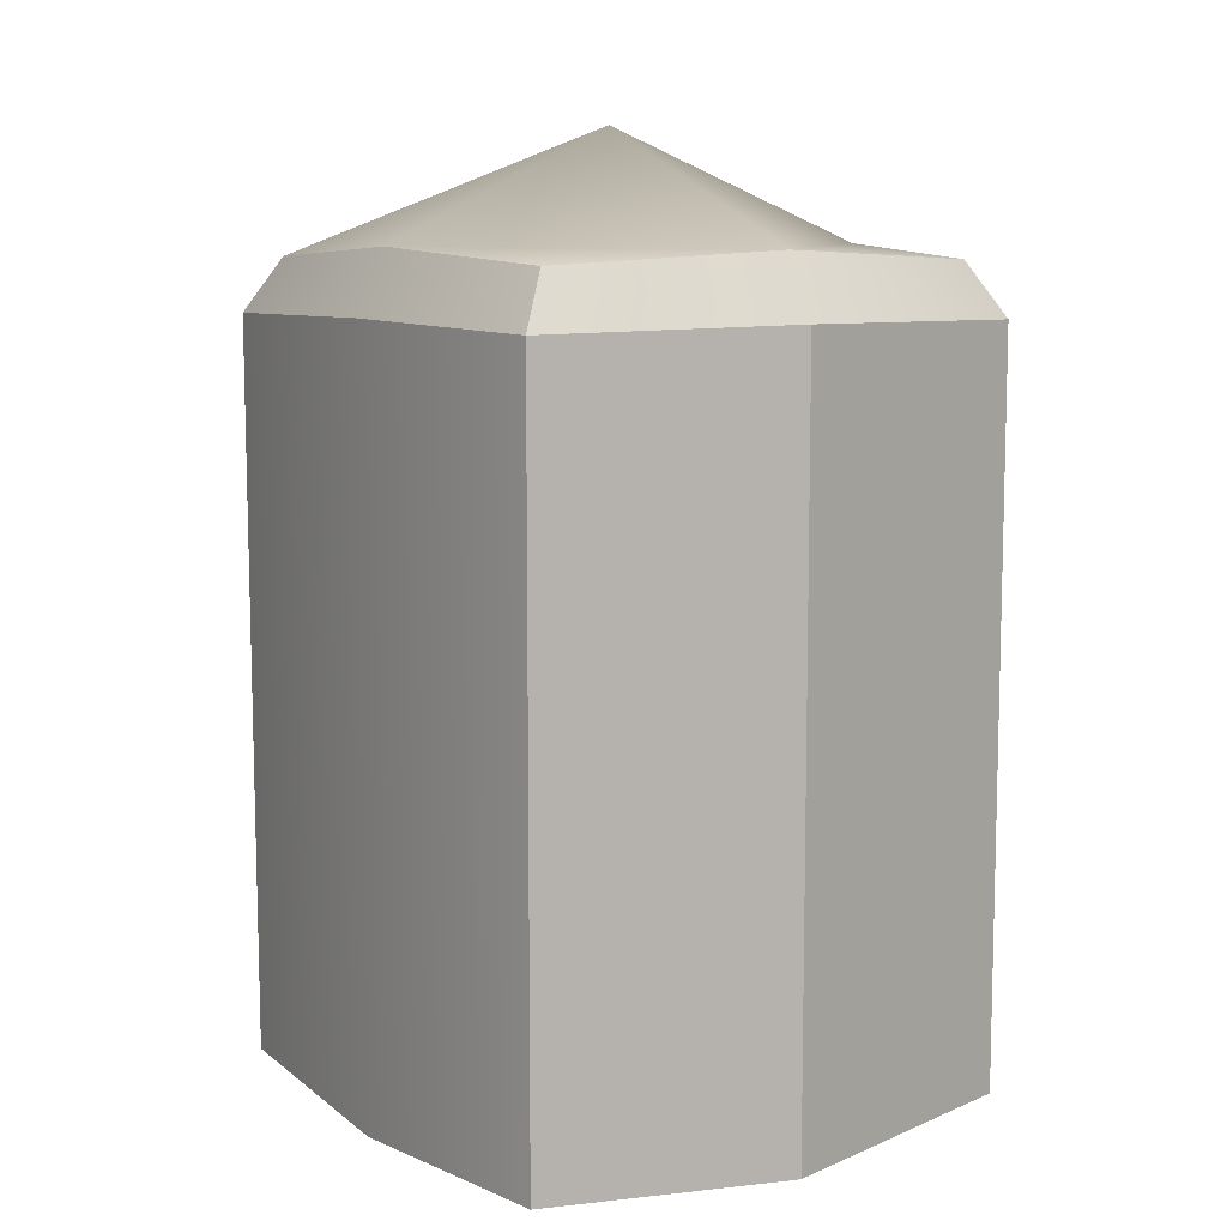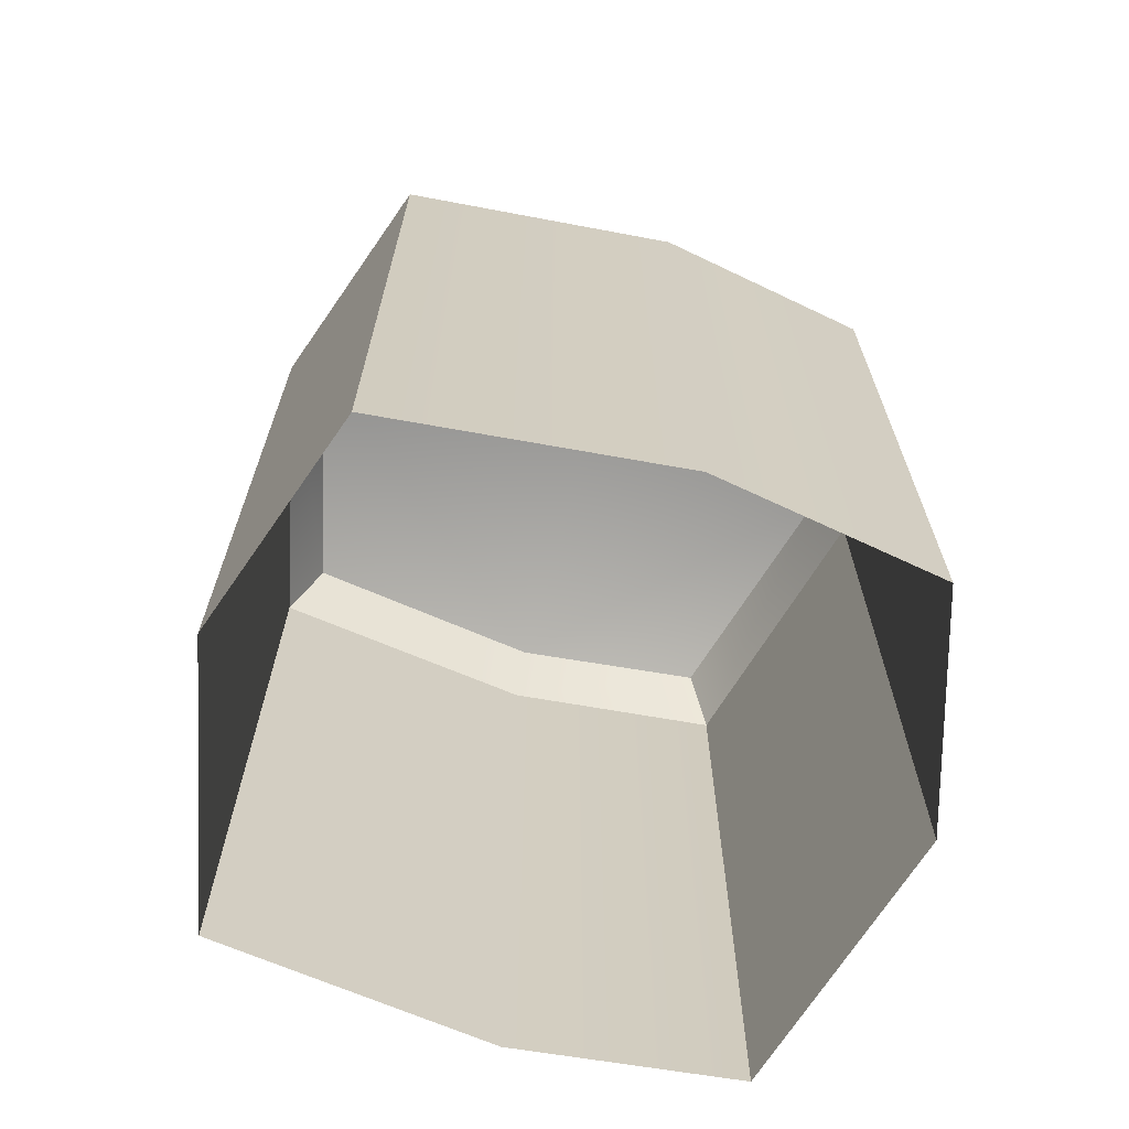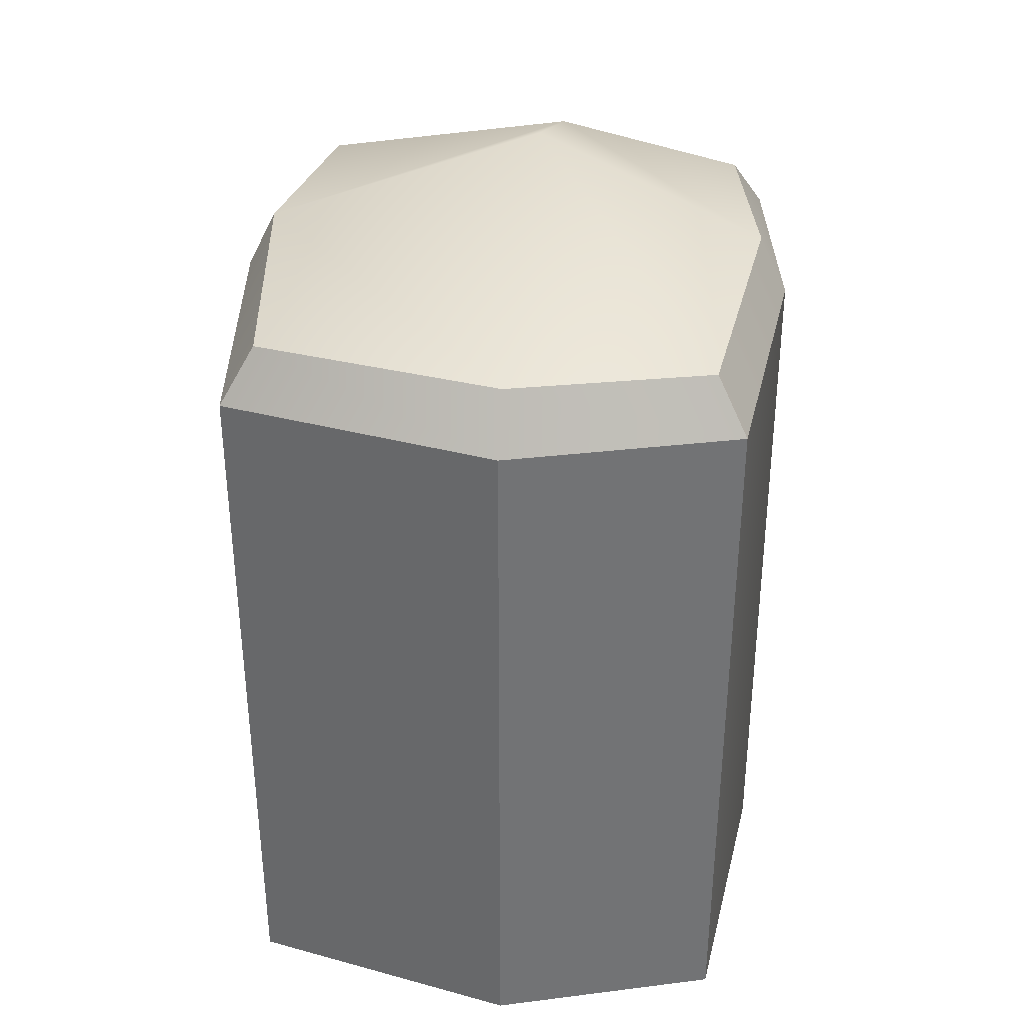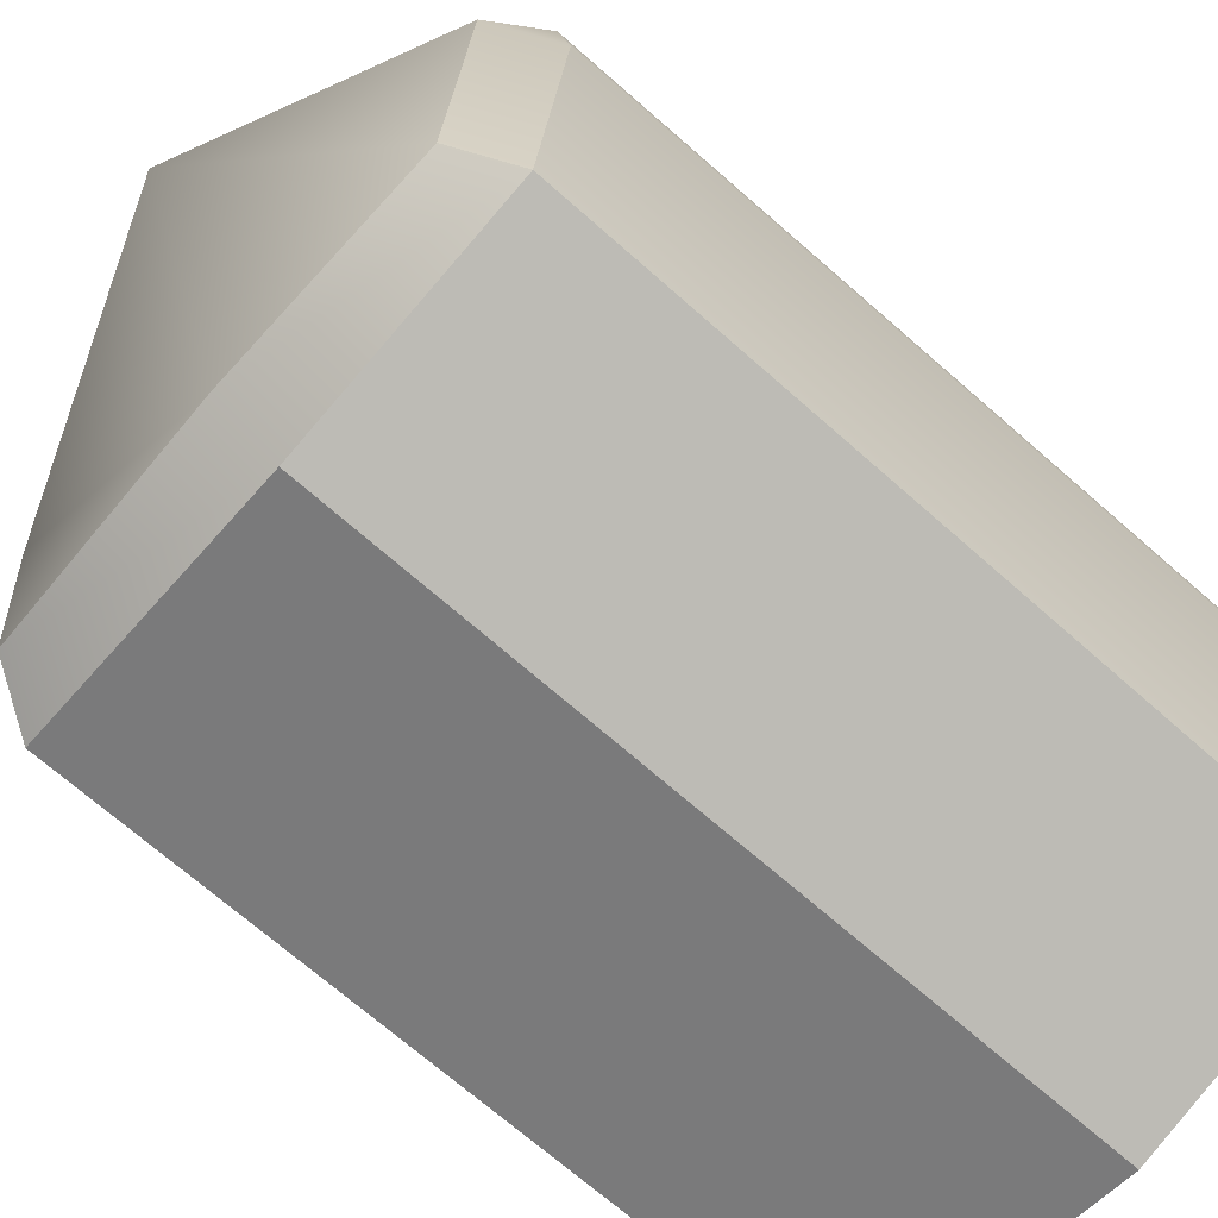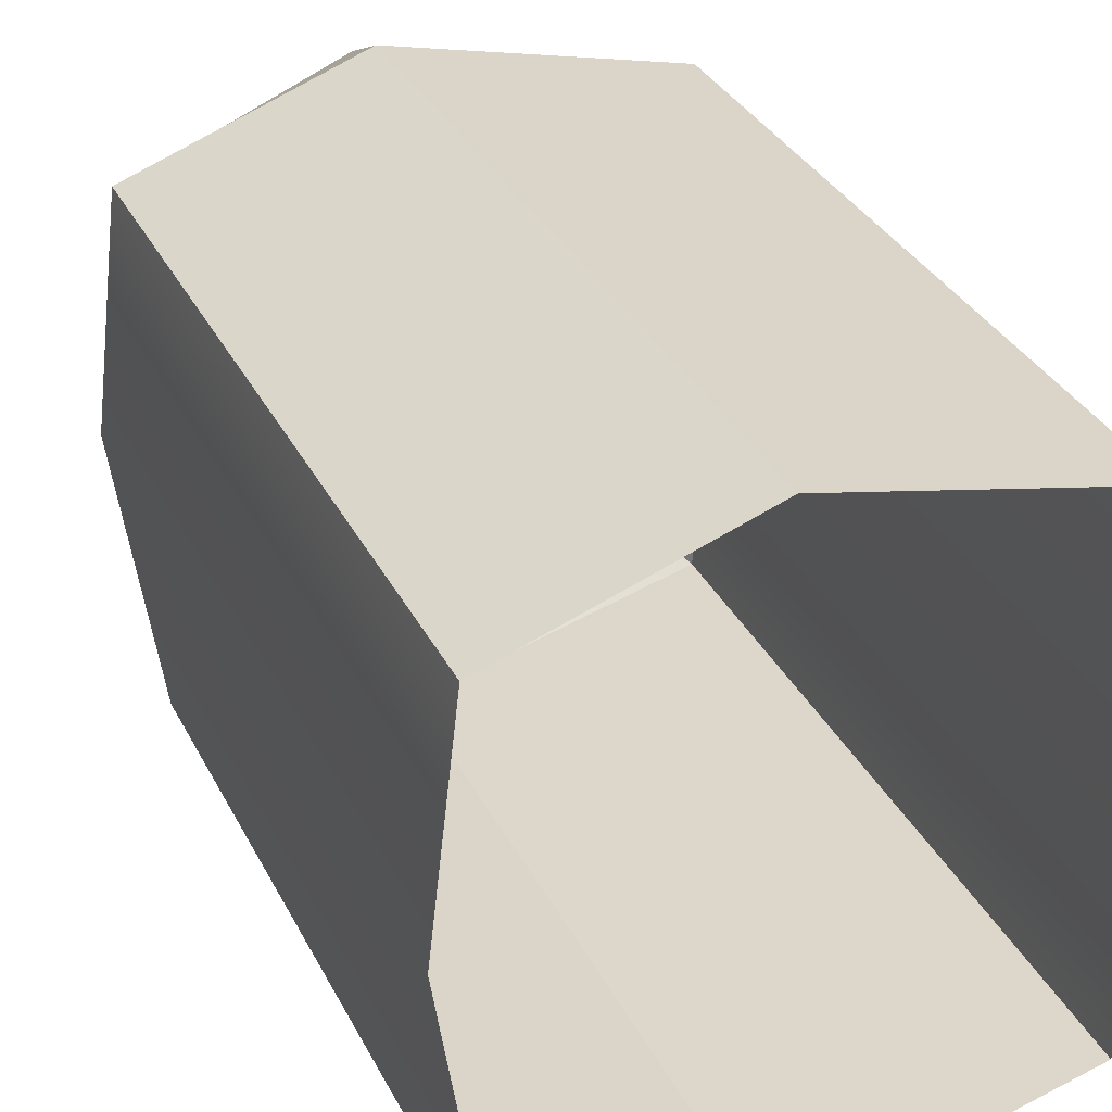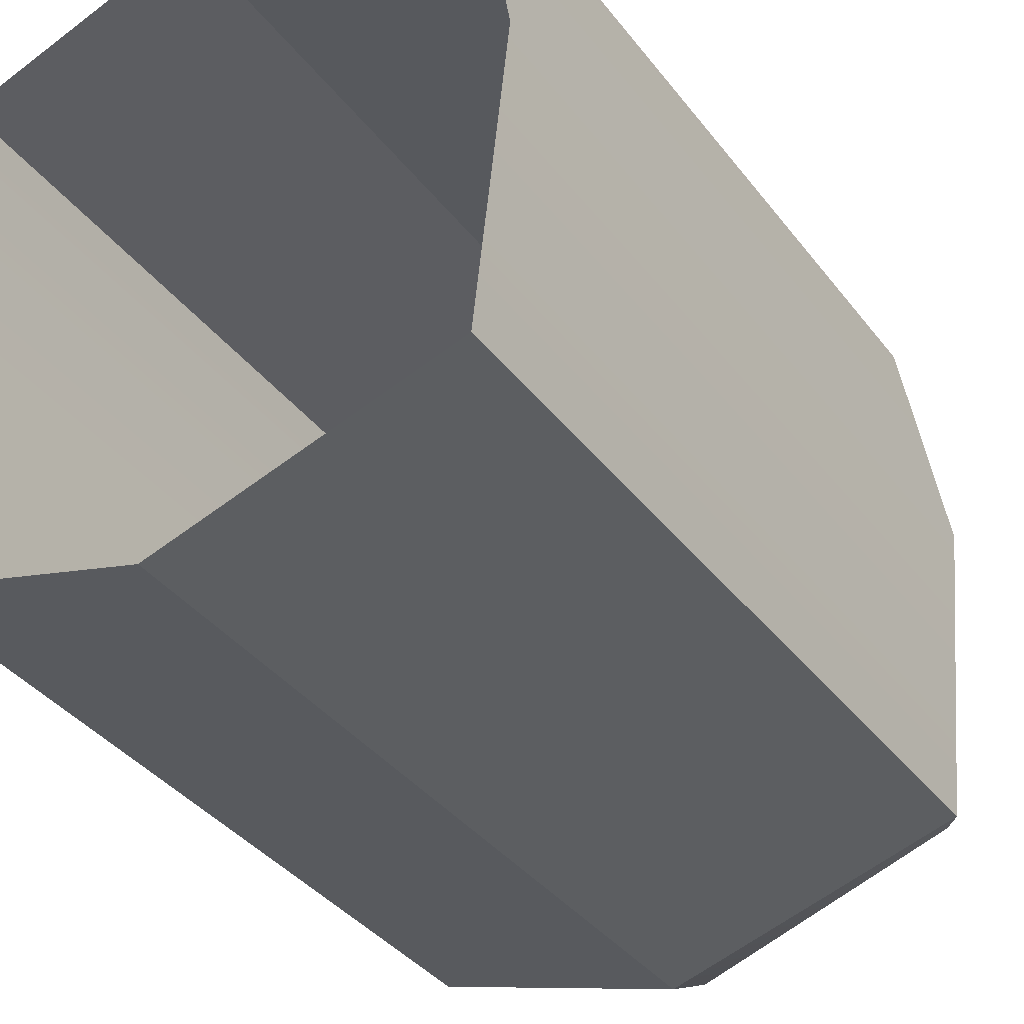
<metadata>
{"format":"obj","ext":"obj","renderer":"f3d","projection":"perspective","resolution":1024,"background":"white","views":[{"elev":9.1,"azim":-35.1,"up":"+Y"},{"elev":-67.7,"azim":-108.6,"up":"+Y"},{"elev":34.6,"azim":-174.6,"up":"+Y"},{"elev":-71.7,"azim":-131.1,"up":"+Z"},{"elev":33.6,"azim":-23.7,"up":"+Z"},{"elev":-37.6,"azim":32.8,"up":"+Z"}]}
</metadata>
<code>
g ice_rock1
v -0.1354 0.3995 -0.1269
v -0.1694 0.3761 0.001124
v -0.1506 0.3731 -0.14
v -0.1551 0.4061 0.001448
v -0.1563 0.3731 0.1134
v -0.1408 0.3995 0.1009
v -0.1506 0.3731 -0.14
v -0.03592 0.3755 -0.1732
v -0.03627 0.4047 -0.1578
v -0.1354 0.3995 -0.1269
v 0.08713 0.3995 -0.1212
v -0.03627 0.4047 -0.1578
v -0.03592 0.3755 -0.1732
v 0.1028 0.3731 -0.1342
v 0.1028 0.3731 -0.1342
v 0.1153 0.3757 0.007553
v 0.1005 0.4052 0.00722
v 0.08713 0.3995 -0.1212
v 0.1153 0.3757 0.007553
v 0.09711 0.3731 0.1192
v 0.08235 0.3995 0.1053
v 0.1005 0.4052 0.00722
v -0.1408 0.3995 0.1009
v -0.04292 0.4056 0.1368
v -0.04326 0.3759 0.1518
v -0.1563 0.3731 0.1134
v -0.04292 0.4056 0.1368
v 0.08235 0.3995 0.1053
v 0.09711 0.3731 0.1192
v -0.04326 0.3759 0.1518
v -0.1354 0.3995 -0.1269
v -0.03992 0.4588 0.004048
v -0.1551 0.4061 0.001448
v -0.03627 0.4047 -0.1578
v 0.1005 0.4052 0.00722
v 0.08713 0.3995 -0.1212
v -0.04292 0.4056 0.1368
v -0.1408 0.3995 0.1009
v -0.1551 0.4061 0.001448
v -0.03992 0.4588 0.004048
v 0.1005 0.4052 0.00722
v 0.08235 0.3995 0.1053
v -0.03592 0.3755 -0.1732
v -0.1506 0.3731 -0.14
v -0.1493 0.01022 -0.1407
v -0.03592 0.01246 -0.1732
v 0.1028 0.3731 -0.1342
v 0.1016 0.01022 -0.135
v 0.1153 0.01246 0.007553
v 0.1153 0.3757 0.007553
v 0.09711 0.01246 0.1192
v 0.09711 0.3731 0.1192
v -0.04326 0.3759 0.1518
v 0.09711 0.3731 0.1192
v 0.09711 0.01246 0.1192
v -0.04326 0.01246 0.1518
v -0.1563 0.01246 0.1134
v -0.1563 0.3731 0.1134
v -0.04326 0.3759 0.1518
v -0.04326 0.01246 0.1518
v -0.1694 0.3761 0.001124
v -0.1563 0.3731 0.1134
v -0.1563 0.01246 0.1134
v -0.1694 0.01246 0.001124
v -0.1493 0.01022 -0.1407
v -0.1506 0.3731 -0.14
v 0.1016 0.01022 -0.135
v 0.1028 0.3731 -0.1342
v -0.03592 0.3755 -0.1732
v -0.03592 0.01246 -0.1732
g ice_rock1_0
f 3 2 1
f 2 4 1
f 2 5 4
f 5 6 4
f 9 8 7
f 10 9 7
f 13 12 11
f 14 13 11
f 17 16 15
f 18 17 15
f 21 20 19
f 22 21 19
f 25 24 23
f 26 25 23
f 29 28 27
f 30 29 27
f 33 32 31
f 32 34 31
f 32 35 34
f 35 36 34
f 39 38 37
f 40 39 37
f 40 37 41
f 37 42 41
f 45 44 43
f 46 45 43
f 49 48 47
f 50 49 47
f 49 50 51
f 50 52 51
f 55 54 53
f 56 55 53
f 59 58 57
f 60 59 57
f 63 62 61
f 64 63 61
f 64 61 65
f 61 66 65
f 69 68 67
f 70 69 67

</code>
